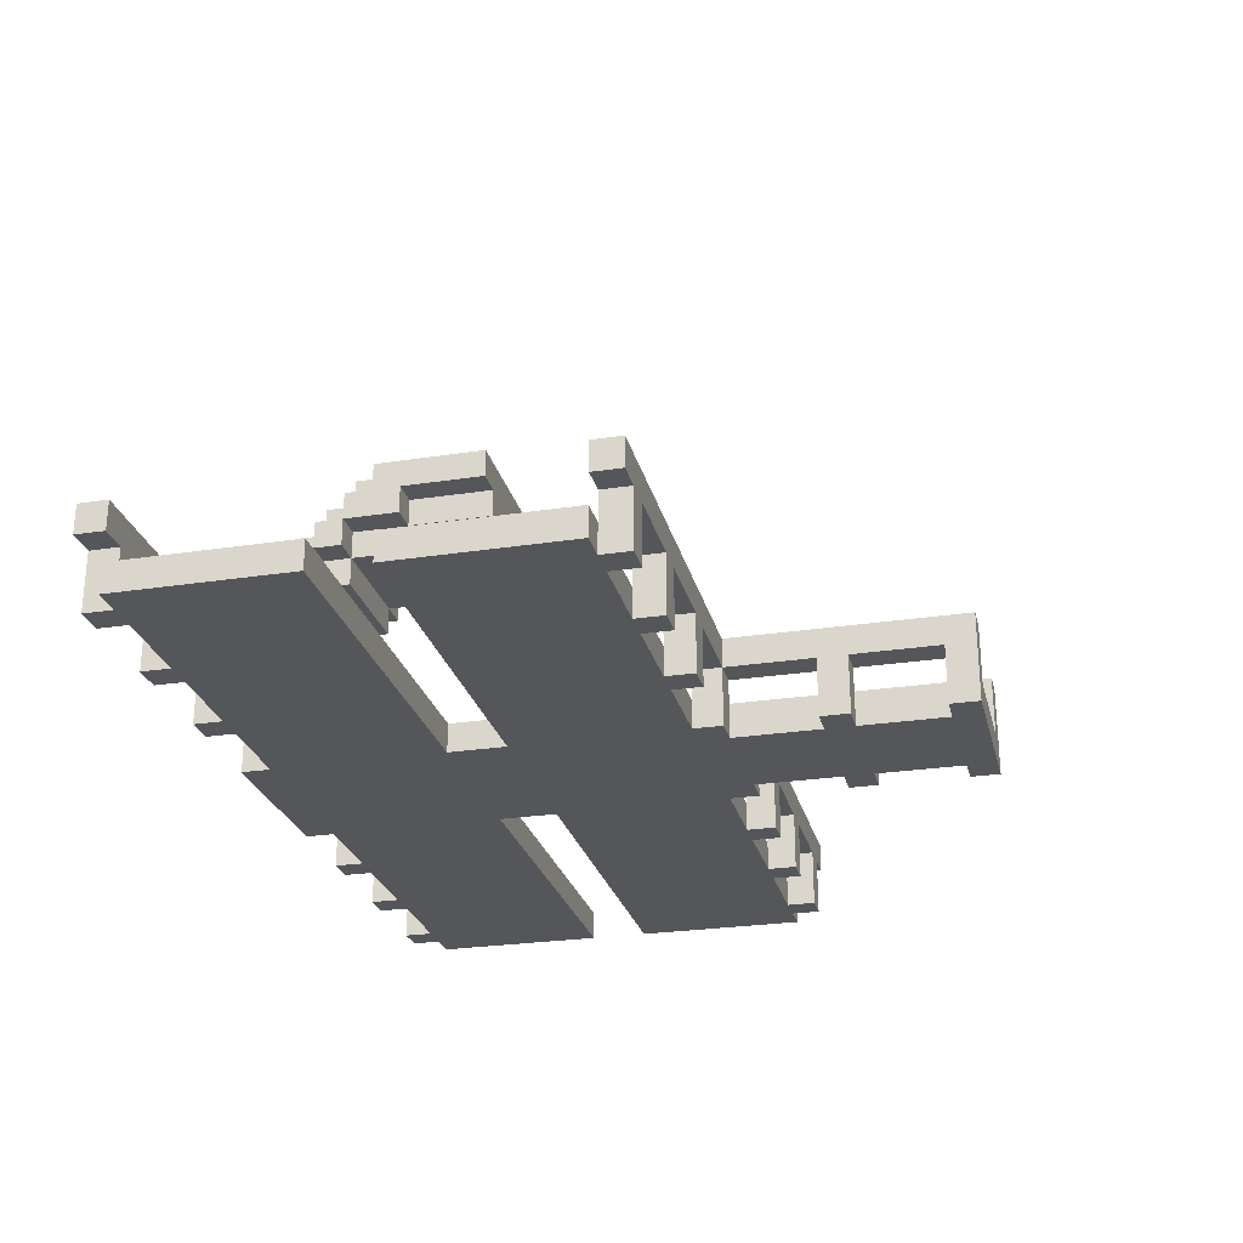
<metadata>
{"format":"obj","ext":"obj","renderer":"f3d","projection":"perspective","resolution":1024,"background":"white","views":[{"elev":-26.1,"azim":103.7,"up":"+Y"}]}
</metadata>
<code>
o roadPedestrian
v -1.6 1.3 0.7
v -1.6 1.2 0.6
v -1.6 1.2 0.7
v -1.6 1.3 0.6
v -1.6 1.2 0.2
v -1.6 1.3 0.2
v -1.6 1.2 0.1
v -1.6 1.3 0.1
v -1.6 1.3 -0.1
v -1.6 1.2 -0.2
v -1.6 1.2 -0.1
v -1.6 1.3 -0.2
v -1.6 1.2 -0.6
v -1.6 1.3 -0.6
v -1.6 1.2 -0.7
v -1.6 1.3 -0.7
v -1.6 1.5 0.8
v -1.6 1.4 0.7
v -1.6 1.4 0.8
v -1.6 1.5 0.7
v -1.6 1.5 -0.7
v -1.6 1.4 -0.8
v -1.6 1.4 -0.7
v -1.6 1.5 -0.8
v -1.5 1.3 0.8
v -1.5 1.2 0.7
v -1.5 1.2 0.8
v -1.5 1.3 0.7
v -1.5 1.3 -0.7
v -1.5 1.2 -0.8
v -1.5 1.2 -0.7
v -1.5 1.3 -0.8
v -1.5 1.4 0.8
v -1.5 1.4 0.7
v -1.5 1.4 -0.7
v -1.5 1.4 -0.8
v -1.1 1.3 0.8
v -1.1 1.2 0.7
v -1.1 1.2 0.8
v -1.1 1.3 0.7
v -1.1 1.3 -0.7
v -1.1 1.2 -0.8
v -1.1 1.2 -0.7
v -1.1 1.3 -0.8
v -1.1 1.4 0.8
v -1.1 1.4 0.7
v -1.1 1.4 -0.7
v -1.1 1.4 -0.8
v -0.7 1.3 0.8
v -0.7 1.2 0.7
v -0.7 1.2 0.8
v -0.7 1.3 0.7
v -0.7 1.3 -0.7
v -0.7 1.2 -0.8
v -0.7 1.2 -0.7
v -0.7 1.3 -0.8
v -0.7 1.4 0.8
v -0.7 1.4 0.7
v -0.7 1.4 -0.7
v -0.7 1.4 -0.8
v -0.3 1.3 0.7
v -0.3 1.2 0.7
v -0.3 1.2 0.8
v -0.3 1.3 0.1
v -0.3 1.2 -0.1
v -0.3 1.2 0.1
v -0.3 1.3 -0.1
v -0.3 1.3 -0.7
v -0.3 1.2 -0.8
v -0.3 1.2 -0.7
v -0.3 1.3 -0.8
v -0.3 1.3 -1.1
v -0.3 1.2 -1.2
v -0.3 1.2 -1.1
v -0.3 1.3 -1.2
v -0.3 1.4 0.8
v -0.3 1.4 0.7
v -0.3 1.4 -0.7
v -0.3 1.4 -0.8
v -0.3 1.4 -1.1
v -0.3 1.4 -1.2
v -0.3 1.4 -1.5
v -0.3 1.2 -1.6
v -0.3 1.2 -1.5
v -0.3 1.5 -0.8
v -0.3 1.5 -1.6
v -0.3 1.9 0.8
v -0.3 1.5 0.7
v -0.3 1.5 0.8
v -0.3 1.9 0.7
v -0.3 2 0.7
v -0.3 1.9 0.6
v -0.3 2 0.6
v -0.3 2.1 0.6
v -0.3 2 0.5
v -0.3 2.1 0.5
v -0.3 2.2 0.5
v -0.3 2.1 0.3
v -0.3 2.2 0.4
v -0.3 2.2 0.3
v -0.3 2.3 0.4
v -0.3 2.2 0
v -0.3 2.3 0
v -0.2 1.3 -0.8
v -0.2 1.2 -1.1
v -0.2 1.2 -0.8
v -0.2 1.3 -1.1
v -0.2 1.3 -1.2
v -0.2 1.2 -1.5
v -0.2 1.2 -1.2
v -0.2 1.3 -1.5
v -0.2 1.9 0.7
v -0.2 1.3 0.6
v -0.2 1.3 0.7
v -0.2 1.9 0.6
v -0.2 2 0.8
v -0.2 1.9 0.8
v -0.2 2 0.7
v -0.2 2 0.6
v -0.2 1.9 0.5
v -0.2 2 0.5
v -0.2 2.1 0.7
v -0.2 2.1 0.6
v -0.2 2.1 0.5
v -0.2 2 0.4
v -0.2 2.1 0.4
v -0.2 2.2 0.6
v -0.2 2.2 0.5
v -0.2 2.2 0.3
v -0.2 2.1 0
v -0.2 2.1 0.3
v -0.2 2.2 0
v -0.2 2.3 0.5
v -0.2 2.2 0.4
v -0.2 2.3 0.4
v 0.2 1.4 -0.7
v 0.2 1.3 -0.8
v 0.2 1.3 -0.7
v 0.2 1.4 -0.8
v 0.2 1.4 -1.1
v 0.2 1.3 -1.2
v 0.2 1.3 -1.1
v 0.2 1.4 -1.2
v 0.2 1.4 -1.5
v 0.2 1.3 -1.6
v 0.2 1.3 -1.5
v 0.2 1.5 -0.7
v 0.2 1.5 -1.6
v 0.6 1.3 0.8
v 0.6 1.2 0.7
v 0.6 1.2 0.8
v 0.6 1.3 0.7
v 0.6 1.3 -0.7
v 0.6 1.2 -0.8
v 0.6 1.2 -0.7
v 0.6 1.3 -0.8
v 0.6 1.4 0.8
v 0.6 1.4 0.7
v 0.6 1.4 -0.7
v 0.6 1.4 -0.8
v 1 1.3 0.8
v 1 1.2 0.7
v 1 1.2 0.8
v 1 1.3 0.7
v 1 1.3 -0.7
v 1 1.2 -0.8
v 1 1.2 -0.7
v 1 1.3 -0.8
v 1 1.4 0.8
v 1 1.4 0.7
v 1 1.4 -0.7
v 1 1.4 -0.8
v 1.4 1.3 0.8
v 1.4 1.2 0.7
v 1.4 1.2 0.8
v 1.4 1.3 0.7
v 1.4 1.3 -0.7
v 1.4 1.2 -0.8
v 1.4 1.2 -0.7
v 1.4 1.3 -0.8
v 1.4 1.4 0.8
v 1.4 1.4 0.7
v 1.4 1.4 -0.7
v 1.4 1.4 -0.8
v -1.4 1.2 0.8
v -1.4 1.2 0.7
v -1.4 1.3 0.8
v -1.4 1.3 0.7
v -1.4 1.2 -0.7
v -1.4 1.2 -0.8
v -1.4 1.3 -0.7
v -1.4 1.3 -0.8
v -1.4 1.4 0.8
v -1.4 1.4 0.7
v -1.4 1.4 -0.7
v -1.4 1.4 -0.8
v -1 1.2 0.8
v -1 1.2 0.7
v -1 1.3 0.8
v -1 1.3 0.7
v -1 1.2 -0.7
v -1 1.2 -0.8
v -1 1.3 -0.7
v -1 1.3 -0.8
v -1 1.4 0.8
v -1 1.4 0.7
v -1 1.4 -0.7
v -1 1.4 -0.8
v -0.6 1.2 0.8
v -0.6 1.2 0.7
v -0.6 1.3 0.8
v -0.6 1.3 0.7
v -0.6 1.2 -0.7
v -0.6 1.2 -0.8
v -0.6 1.3 -0.7
v -0.6 1.3 -0.8
v -0.6 1.4 0.8
v -0.6 1.4 0.7
v -0.6 1.4 -0.7
v -0.6 1.4 -0.8
v -0.2 1.3 -0.7
v -0.2 1.4 -0.7
v -0.2 1.4 -0.8
v -0.2 1.4 -1.1
v -0.2 1.4 -1.2
v -0.2 1.3 -1.6
v -0.2 1.4 -1.5
v -0.2 1.5 -0.7
v -0.2 1.5 -1.6
v 0.2 1.2 -0.8
v 0.2 1.2 -1.1
v 0.2 1.2 -1.2
v 0.2 1.2 -1.5
v 0.2 1.3 0.7
v 0.2 1.3 0.6
v 0.2 1.9 0.7
v 0.2 1.9 0.6
v 0.2 1.9 0.8
v 0.2 2 0.8
v 0.2 2 0.7
v 0.2 1.9 0.5
v 0.2 2 0.6
v 0.2 2 0.5
v 0.2 2.1 0.7
v 0.2 2.1 0.6
v 0.2 2 0.4
v 0.2 2.1 0.5
v 0.2 2.1 0.4
v 0.2 2.2 0.6
v 0.2 2.2 0.5
v 0.2 2.1 0.3
v 0.2 2.1 0
v 0.2 2.2 0.3
v 0.2 2.2 0
v 0.2 2.2 0.4
v 0.2 2.3 0.5
v 0.2 2.3 0.4
v 0.3 1.2 0.8
v 0.3 1.2 0.7
v 0.3 1.3 0.7
v 0.3 1.2 0.1
v 0.3 1.2 -0.1
v 0.3 1.3 0.1
v 0.3 1.3 -0.1
v 0.3 1.2 -0.7
v 0.3 1.2 -0.8
v 0.3 1.3 -0.7
v 0.3 1.3 -0.8
v 0.3 1.2 -1.1
v 0.3 1.2 -1.2
v 0.3 1.3 -1.1
v 0.3 1.3 -1.2
v 0.3 1.4 0.8
v 0.3 1.4 0.7
v 0.3 1.4 -0.7
v 0.3 1.4 -0.8
v 0.3 1.4 -1.1
v 0.3 1.4 -1.2
v 0.3 1.2 -1.5
v 0.3 1.2 -1.6
v 0.3 1.4 -1.5
v 0.3 1.5 -0.8
v 0.3 1.5 -1.6
v 0.3 1.5 0.8
v 0.3 1.5 0.7
v 0.3 1.9 0.8
v 0.3 1.9 0.7
v 0.3 1.9 0.6
v 0.3 2 0.7
v 0.3 2 0.6
v 0.3 2 0.5
v 0.3 2.1 0.6
v 0.3 2.1 0.5
v 0.3 2.1 0.3
v 0.3 2.2 0.5
v 0.3 2.2 0.4
v 0.3 2.2 0.3
v 0.3 2.2 0
v 0.3 2.3 0.4
v 0.3 2.3 0
v 0.7 1.2 0.8
v 0.7 1.2 0.7
v 0.7 1.3 0.8
v 0.7 1.3 0.7
v 0.7 1.2 -0.7
v 0.7 1.2 -0.8
v 0.7 1.3 -0.7
v 0.7 1.3 -0.8
v 0.7 1.4 0.8
v 0.7 1.4 0.7
v 0.7 1.4 -0.7
v 0.7 1.4 -0.8
v 1.1 1.2 0.8
v 1.1 1.2 0.7
v 1.1 1.3 0.8
v 1.1 1.3 0.7
v 1.1 1.2 -0.7
v 1.1 1.2 -0.8
v 1.1 1.3 -0.7
v 1.1 1.3 -0.8
v 1.1 1.4 0.8
v 1.1 1.4 0.7
v 1.1 1.4 -0.7
v 1.1 1.4 -0.8
v 1.5 1.2 0.8
v 1.5 1.2 0.7
v 1.5 1.3 0.8
v 1.5 1.3 0.7
v 1.5 1.2 -0.7
v 1.5 1.2 -0.8
v 1.5 1.3 -0.7
v 1.5 1.3 -0.8
v 1.5 1.4 0.8
v 1.5 1.4 0.7
v 1.5 1.4 -0.7
v 1.5 1.4 -0.8
v 1.6 1.2 0.7
v 1.6 1.2 0.6
v 1.6 1.3 0.7
v 1.6 1.2 0.2
v 1.6 1.3 0.6
v 1.6 1.2 0.1
v 1.6 1.3 0.2
v 1.6 1.3 0.1
v 1.6 1.2 -0.1
v 1.6 1.2 -0.2
v 1.6 1.3 -0.1
v 1.6 1.2 -0.6
v 1.6 1.3 -0.2
v 1.6 1.2 -0.7
v 1.6 1.3 -0.6
v 1.6 1.3 -0.7
v 1.6 1.4 0.8
v 1.6 1.4 0.7
v 1.6 1.5 0.8
v 1.6 1.5 0.7
v 1.6 1.4 -0.7
v 1.6 1.4 -0.8
v 1.6 1.5 -0.7
v 1.6 1.5 -0.8
v -0.1 1.3 0.6
v -0.1 1.9 0.6
v 0.1 1.3 0.6
v 0.1 1.9 0.6
v -0.1 1.9 0.5
v -0.1 2 0.5
v 0.1 1.9 0.5
v 0.1 2 0.5
v -0.1 2 0.4
v -0.1 2.1 0.4
v 0.1 2 0.4
v 0.1 2.1 0.4
v -0.1 1.2 -1.6
v -0.1 1.3 -1.6
v 0.1 1.2 -1.6
v 0.1 1.3 -1.6
v -0.1 1.2 0.2
v 0.1 1.2 0.2
v -0.2 1.2 0.1
v -0.1 1.2 0.1
v 0.1 1.2 0.1
v 0.2 1.2 0.1
v -0.2 1.2 -0.1
v -0.1 1.2 -0.1
v 0.1 1.2 -0.1
v 0.2 1.2 -0.1
v -0.1 1.2 -0.2
v 0.1 1.2 -0.2
v -0.1 1.2 -0.6
v 0.1 1.2 -0.6
v -0.1 2.1 0.1
v 0.1 2.1 0.1
v -0.1 1.3 0.2
v 0.1 1.3 0.2
v -0.2 1.3 0.1
v -0.1 1.3 0.1
v 0.1 1.3 0.1
v 0.2 1.3 0.1
v -0.2 1.3 -0.1
v -0.1 1.3 -0.1
v 0.1 1.3 -0.1
v 0.2 1.3 -0.1
v -0.1 1.3 -0.2
v 0.1 1.3 -0.2
v -0.1 1.3 -0.6
v 0.1 1.3 -0.6
f 1 2 3
f 4 5 2
f 4 2 1
f 6 7 5
f 6 5 4
f 8 7 6
f 9 10 11
f 12 13 10
f 12 10 9
f 14 15 13
f 14 13 12
f 16 15 14
f 17 18 19
f 20 18 17
f 21 22 23
f 24 22 21
f 25 26 27
f 28 26 25
f 29 30 31
f 32 30 29
f 33 28 25
f 34 28 33
f 35 32 29
f 36 32 35
f 37 38 39
f 40 38 37
f 41 42 43
f 44 42 41
f 45 40 37
f 46 40 45
f 47 44 41
f 48 44 47
f 49 50 51
f 52 50 49
f 53 54 55
f 56 54 53
f 57 52 49
f 58 52 57
f 59 56 53
f 60 56 59
f 61 62 63
f 64 65 66
f 67 65 64
f 68 69 70
f 71 69 68
f 72 73 74
f 75 73 72
f 76 61 63
f 77 61 76
f 78 71 68
f 79 71 78
f 80 75 72
f 81 75 80
f 82 83 84
f 85 81 80
f 85 80 79
f 85 82 81
f 86 83 82
f 86 82 85
f 87 88 89
f 90 88 87
f 91 92 90
f 93 92 91
f 94 95 93
f 96 95 94
f 97 98 96
f 99 98 97
f 100 98 99
f 101 102 100
f 101 100 99
f 103 102 101
f 104 105 106
f 107 105 104
f 108 109 110
f 111 109 108
f 112 113 114
f 115 113 112
f 116 112 117
f 118 112 116
f 119 120 115
f 121 120 119
f 122 119 118
f 123 119 122
f 124 125 121
f 126 125 124
f 127 124 123
f 128 124 127
f 129 130 131
f 132 130 129
f 133 134 128
f 135 134 133
f 136 137 138
f 139 137 136
f 140 141 142
f 143 141 140
f 144 145 146
f 147 143 140
f 147 144 143
f 147 139 136
f 147 140 139
f 148 145 144
f 148 144 147
f 149 150 151
f 152 150 149
f 153 154 155
f 156 154 153
f 157 152 149
f 158 152 157
f 159 156 153
f 160 156 159
f 161 162 163
f 164 162 161
f 165 166 167
f 168 166 165
f 169 164 161
f 170 164 169
f 171 168 165
f 172 168 171
f 173 174 175
f 176 174 173
f 177 178 179
f 180 178 177
f 181 176 173
f 182 176 181
f 183 180 177
f 184 180 183
f 185 186 187
f 187 186 188
f 189 190 191
f 191 190 192
f 187 188 193
f 193 188 194
f 191 192 195
f 195 192 196
f 197 198 199
f 199 198 200
f 201 202 203
f 203 202 204
f 199 200 205
f 205 200 206
f 203 204 207
f 207 204 208
f 209 210 211
f 211 210 212
f 213 214 215
f 215 214 216
f 211 212 217
f 217 212 218
f 215 216 219
f 219 216 220
f 221 104 222
f 222 104 223
f 107 108 224
f 224 108 225
f 111 226 227
f 224 225 228
f 225 227 228
f 222 223 228
f 223 224 228
f 227 226 229
f 228 227 229
f 230 231 137
f 137 231 142
f 232 233 141
f 141 233 146
f 234 235 236
f 236 235 237
f 238 236 239
f 239 236 240
f 237 241 242
f 242 241 243
f 240 242 244
f 244 242 245
f 243 246 247
f 247 246 248
f 245 247 249
f 249 247 250
f 251 252 253
f 253 252 254
f 250 255 256
f 256 255 257
f 258 259 260
f 261 262 263
f 263 262 264
f 265 266 267
f 267 266 268
f 269 270 271
f 271 270 272
f 258 260 273
f 273 260 274
f 267 268 275
f 275 268 276
f 271 272 277
f 277 272 278
f 279 280 281
f 277 278 282
f 276 277 282
f 278 281 282
f 281 280 283
f 282 281 283
f 284 285 286
f 286 285 287
f 287 288 289
f 289 288 290
f 290 291 292
f 292 291 293
f 293 294 295
f 295 294 296
f 296 294 297
f 297 298 299
f 296 297 299
f 299 298 300
f 301 302 303
f 303 302 304
f 305 306 307
f 307 306 308
f 303 304 309
f 309 304 310
f 307 308 311
f 311 308 312
f 313 314 315
f 315 314 316
f 317 318 319
f 319 318 320
f 315 316 321
f 321 316 322
f 319 320 323
f 323 320 324
f 325 326 327
f 327 326 328
f 329 330 331
f 331 330 332
f 327 328 333
f 333 328 334
f 331 332 335
f 335 332 336
f 337 338 339
f 338 340 341
f 339 338 341
f 340 342 343
f 341 340 343
f 343 342 344
f 345 346 347
f 346 348 349
f 347 346 349
f 348 350 351
f 349 348 351
f 351 350 352
f 353 354 355
f 355 354 356
f 357 358 359
f 359 358 360
f 33 17 19
f 185 25 27
f 187 33 25
f 187 25 185
f 193 17 33
f 193 33 187
f 45 17 193
f 197 37 39
f 199 45 37
f 199 37 197
f 205 17 45
f 205 45 199
f 57 17 205
f 209 49 51
f 211 57 49
f 211 49 209
f 217 17 57
f 217 57 211
f 76 17 217
f 89 17 76
f 117 76 63
f 117 87 89
f 117 89 76
f 238 117 63
f 238 116 117
f 239 116 238
f 258 238 63
f 273 238 258
f 284 238 273
f 286 238 284
f 157 284 273
f 301 149 151
f 303 157 149
f 303 149 301
f 309 284 157
f 309 157 303
f 169 284 309
f 313 161 163
f 315 169 161
f 315 161 313
f 321 284 169
f 321 169 315
f 181 284 321
f 325 173 175
f 327 181 173
f 327 173 325
f 333 284 181
f 333 181 327
f 353 284 333
f 355 284 353
f 26 1 3
f 28 1 26
f 38 188 186
f 40 188 38
f 50 200 198
f 52 200 50
f 62 212 210
f 61 212 62
f 112 91 90
f 118 91 112
f 240 122 118
f 244 122 240
f 287 240 236
f 289 240 287
f 150 260 259
f 152 260 150
f 162 304 302
f 164 304 162
f 174 316 314
f 176 316 174
f 337 328 326
f 339 328 337
f 119 94 93
f 123 94 119
f 245 127 123
f 249 127 245
f 290 245 242
f 292 245 290
f 124 97 96
f 128 97 124
f 250 133 128
f 256 133 250
f 293 250 247
f 295 250 293
f 134 101 99
f 135 101 134
f 296 257 255
f 299 257 296
f 65 9 11
f 67 9 65
f 345 264 262
f 347 264 345
f 35 21 23
f 191 35 29
f 195 21 35
f 195 35 191
f 47 21 195
f 203 47 41
f 207 21 47
f 207 47 203
f 59 21 207
f 215 59 53
f 219 21 59
f 219 59 215
f 78 21 219
f 221 78 68
f 222 21 78
f 222 78 221
f 228 21 222
f 267 136 138
f 275 147 136
f 275 136 267
f 159 147 275
f 307 159 153
f 311 147 159
f 311 159 307
f 171 147 311
f 319 171 165
f 323 147 171
f 323 171 319
f 183 147 323
f 331 183 177
f 335 147 183
f 335 183 331
f 357 147 335
f 359 147 357
f 105 72 74
f 107 80 72
f 107 72 105
f 224 80 107
f 269 142 231
f 271 140 142
f 271 142 269
f 277 140 271
f 109 82 84
f 111 82 109
f 227 82 111
f 279 146 233
f 279 144 146
f 281 144 279
f 18 20 34
f 28 34 188
f 34 20 194
f 188 34 194
f 194 20 46
f 40 46 200
f 46 20 206
f 200 46 206
f 206 20 58
f 52 58 212
f 58 20 218
f 212 58 218
f 218 20 77
f 77 20 88
f 61 77 114
f 88 90 114
f 77 88 114
f 114 90 112
f 234 236 260
f 260 236 274
f 274 236 285
f 285 236 287
f 274 285 158
f 152 158 304
f 158 285 310
f 304 158 310
f 310 285 170
f 164 170 316
f 170 285 322
f 316 170 322
f 322 285 182
f 176 182 328
f 182 285 334
f 328 182 334
f 334 285 354
f 354 285 356
f 92 93 115
f 115 93 119
f 113 115 361
f 361 115 362
f 361 362 363
f 363 362 364
f 363 364 235
f 235 364 237
f 237 242 288
f 288 242 290
f 95 96 121
f 121 96 124
f 120 121 365
f 365 121 366
f 365 366 367
f 367 366 368
f 367 368 241
f 241 368 243
f 243 247 291
f 291 247 293
f 125 126 369
f 369 126 370
f 369 370 371
f 371 370 372
f 371 372 246
f 246 372 248
f 98 100 131
f 131 100 129
f 251 253 294
f 294 253 297
f 7 8 66
f 66 8 64
f 261 263 342
f 342 263 344
f 102 103 132
f 130 132 252
f 132 103 254
f 252 132 254
f 254 103 298
f 298 103 300
f 15 16 31
f 31 16 29
f 189 191 43
f 43 191 41
f 201 203 55
f 55 203 53
f 213 215 70
f 70 215 68
f 265 267 155
f 155 267 153
f 305 307 167
f 167 307 165
f 317 319 179
f 179 319 177
f 329 331 350
f 350 331 352
f 22 24 36
f 30 32 190
f 32 36 192
f 190 32 192
f 36 24 196
f 192 36 196
f 196 24 48
f 42 44 202
f 44 48 204
f 202 44 204
f 48 24 208
f 204 48 208
f 208 24 60
f 54 56 214
f 56 60 216
f 214 56 216
f 60 24 220
f 216 60 220
f 220 24 79
f 79 24 85
f 69 71 106
f 71 79 104
f 106 71 104
f 104 79 223
f 230 137 266
f 137 139 268
f 266 137 268
f 268 139 276
f 276 282 160
f 154 156 306
f 156 160 308
f 306 156 308
f 160 282 312
f 308 160 312
f 312 282 172
f 166 168 318
f 168 172 320
f 318 168 320
f 172 282 324
f 320 172 324
f 324 282 184
f 178 180 330
f 180 184 332
f 330 180 332
f 184 282 336
f 332 184 336
f 336 282 358
f 358 282 360
f 73 75 110
f 75 81 108
f 110 75 108
f 108 81 225
f 232 141 270
f 141 143 272
f 270 141 272
f 272 143 278
f 83 86 226
f 226 86 229
f 83 226 373
f 373 226 374
f 373 374 375
f 375 374 376
f 375 376 145
f 375 145 280
f 145 148 280
f 280 148 283
f 26 185 27
f 186 185 26
f 38 197 39
f 198 197 38
f 50 209 51
f 210 209 50
f 62 258 63
f 259 258 62
f 150 301 151
f 302 301 150
f 162 313 163
f 314 313 162
f 174 325 175
f 326 325 174
f 2 314 162
f 2 337 326
f 2 326 174
f 2 174 314
f 2 186 26
f 2 162 302
f 2 198 38
f 2 150 259
f 2 210 50
f 2 62 210
f 2 259 62
f 2 50 198
f 2 302 150
f 2 38 186
f 2 26 3
f 338 337 2
f 5 338 2
f 377 338 5
f 378 338 377
f 340 338 378
f 7 377 5
f 66 377 7
f 379 377 66
f 380 378 377
f 380 377 379
f 381 340 378
f 381 378 380
f 382 340 381
f 261 340 382
f 342 340 261
f 65 379 66
f 383 380 379
f 383 381 380
f 383 379 65
f 383 382 381
f 384 382 383
f 385 382 384
f 386 261 382
f 386 382 385
f 262 261 386
f 10 65 11
f 10 383 65
f 10 384 383
f 387 385 384
f 387 384 10
f 388 345 262
f 388 385 387
f 388 262 386
f 388 386 385
f 346 345 388
f 13 387 10
f 13 388 387
f 13 346 388
f 389 346 13
f 390 346 389
f 348 346 390
f 15 389 13
f 31 389 15
f 189 389 31
f 43 389 189
f 201 389 43
f 55 389 201
f 213 389 55
f 70 389 213
f 265 348 390
f 155 348 265
f 305 348 155
f 167 348 305
f 317 348 167
f 179 348 317
f 329 348 179
f 350 348 329
f 30 189 31
f 190 189 30
f 42 201 43
f 202 201 42
f 54 213 55
f 214 213 54
f 69 389 70
f 106 389 69
f 230 265 390
f 266 265 230
f 154 305 155
f 306 305 154
f 166 317 167
f 318 317 166
f 178 329 179
f 330 329 178
f 105 389 106
f 231 230 390
f 73 105 74
f 110 389 105
f 110 105 73
f 232 269 231
f 232 231 390
f 270 269 232
f 109 389 110
f 233 232 390
f 83 109 84
f 373 390 389
f 373 109 83
f 373 389 109
f 375 279 233
f 375 390 373
f 375 233 390
f 280 279 375
f 18 33 19
f 34 33 18
f 194 45 193
f 46 45 194
f 206 57 205
f 58 57 206
f 218 76 217
f 77 76 218
f 274 157 273
f 158 157 274
f 310 169 309
f 170 169 310
f 322 181 321
f 182 181 322
f 334 353 333
f 354 353 334
f 22 35 23
f 36 35 22
f 196 47 195
f 48 47 196
f 208 59 207
f 60 59 208
f 220 78 219
f 79 78 220
f 276 159 275
f 160 159 276
f 312 171 311
f 172 171 312
f 324 183 323
f 184 183 324
f 336 357 335
f 358 357 336
f 80 223 79
f 224 223 80
f 140 276 139
f 277 276 140
f 82 225 81
f 227 225 82
f 144 278 143
f 281 278 144
f 92 112 90
f 115 112 92
f 237 287 236
f 288 287 237
f 120 362 115
f 365 364 362
f 365 362 120
f 367 237 364
f 367 364 365
f 241 237 367
f 95 119 93
f 121 119 95
f 243 290 242
f 291 290 243
f 125 366 121
f 369 368 366
f 369 366 125
f 371 243 368
f 371 368 369
f 246 243 371
f 126 124 96
f 248 293 247
f 98 126 96
f 98 370 126
f 131 370 98
f 251 248 372
f 251 293 248
f 294 293 251
f 391 372 370
f 391 370 131
f 392 251 372
f 392 372 391
f 130 391 131
f 130 392 391
f 252 251 392
f 252 392 130
f 102 129 100
f 132 129 102
f 254 297 253
f 298 297 254
f 1 28 4
f 28 188 4
f 188 40 4
f 40 200 4
f 200 52 4
f 52 212 4
f 212 61 4
f 61 114 4
f 4 114 113
f 328 339 235
f 176 328 235
f 316 176 235
f 164 316 235
f 304 164 235
f 234 260 235
f 260 152 235
f 152 304 235
f 235 339 341
f 361 363 6
f 113 361 6
f 235 341 6
f 363 235 6
f 4 113 6
f 6 341 393
f 393 341 394
f 394 341 343
f 6 393 8
f 8 393 64
f 64 393 395
f 393 394 396
f 395 393 396
f 394 343 397
f 396 394 397
f 397 343 398
f 398 343 263
f 263 343 344
f 64 395 67
f 395 396 399
f 396 397 399
f 67 395 399
f 397 398 399
f 399 398 400
f 400 398 401
f 398 263 402
f 401 398 402
f 402 263 264
f 9 67 12
f 67 399 12
f 399 400 12
f 400 401 403
f 12 400 403
f 264 347 404
f 403 401 404
f 402 264 404
f 401 402 404
f 404 347 349
f 12 403 14
f 403 404 14
f 404 349 14
f 14 349 405
f 405 349 406
f 406 349 351
f 14 405 16
f 16 405 29
f 29 405 191
f 191 405 41
f 41 405 203
f 203 405 53
f 53 405 215
f 215 405 68
f 68 405 221
f 406 351 138
f 138 351 267
f 267 351 153
f 153 351 307
f 307 351 165
f 165 351 319
f 319 351 177
f 177 351 331
f 331 351 352
f 221 405 104
f 406 138 137
f 104 405 107
f 406 137 142
f 107 405 108
f 406 142 141
f 108 405 111
f 406 141 146
f 111 405 226
f 405 406 374
f 226 405 374
f 406 146 376
f 374 406 376
f 376 146 145
f 17 89 20
f 20 89 88
f 284 355 285
f 285 355 356
f 21 228 24
f 24 228 85
f 147 359 282
f 282 359 360
f 85 228 86
f 86 228 229
f 147 282 148
f 148 282 283
f 87 117 90
f 90 117 112
f 238 286 236
f 236 286 287
f 116 239 118
f 118 239 240
f 91 118 93
f 93 118 119
f 240 289 242
f 242 289 290
f 122 244 123
f 123 244 245
f 94 123 96
f 96 123 124
f 245 292 247
f 247 292 293
f 127 249 128
f 128 249 250
f 97 128 99
f 99 128 134
f 250 295 255
f 255 295 296
f 133 256 135
f 135 256 257
f 101 135 103
f 257 299 103
f 135 257 103
f 103 299 300

</code>
